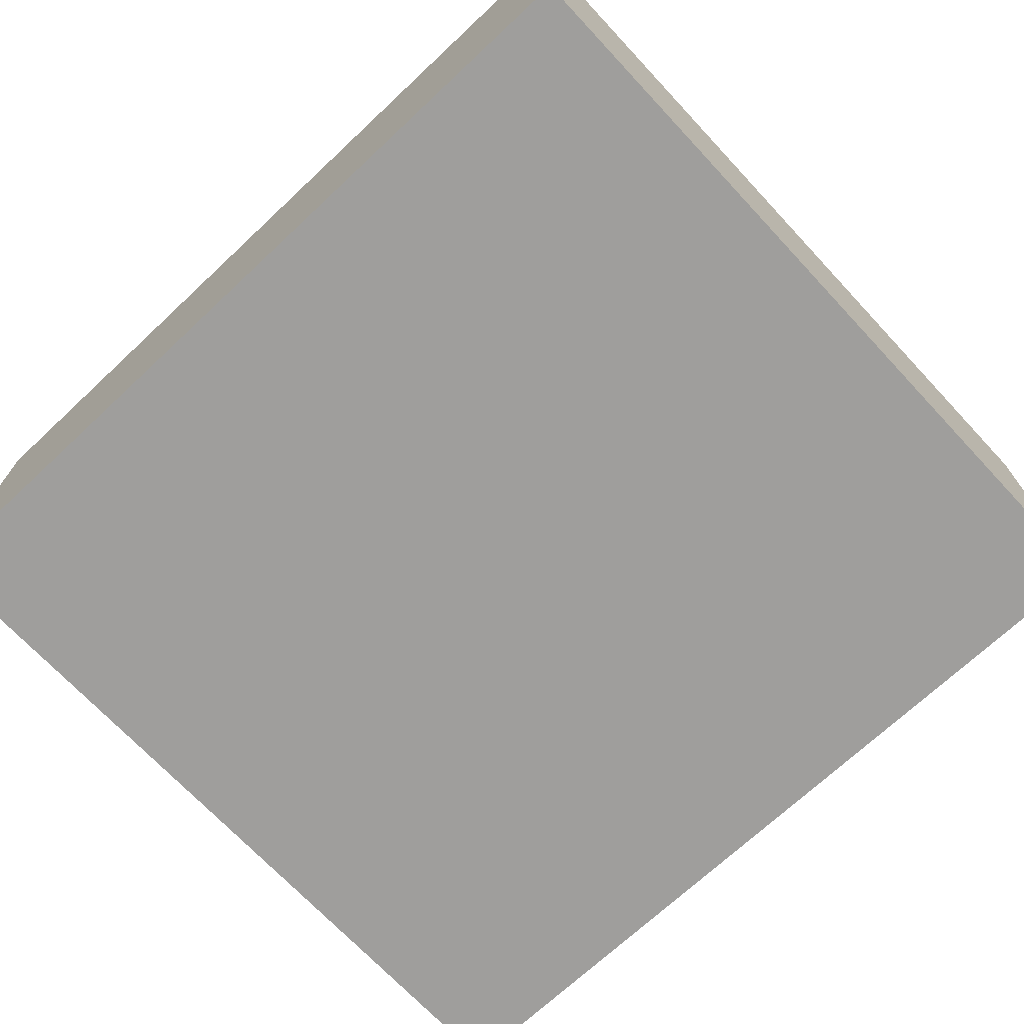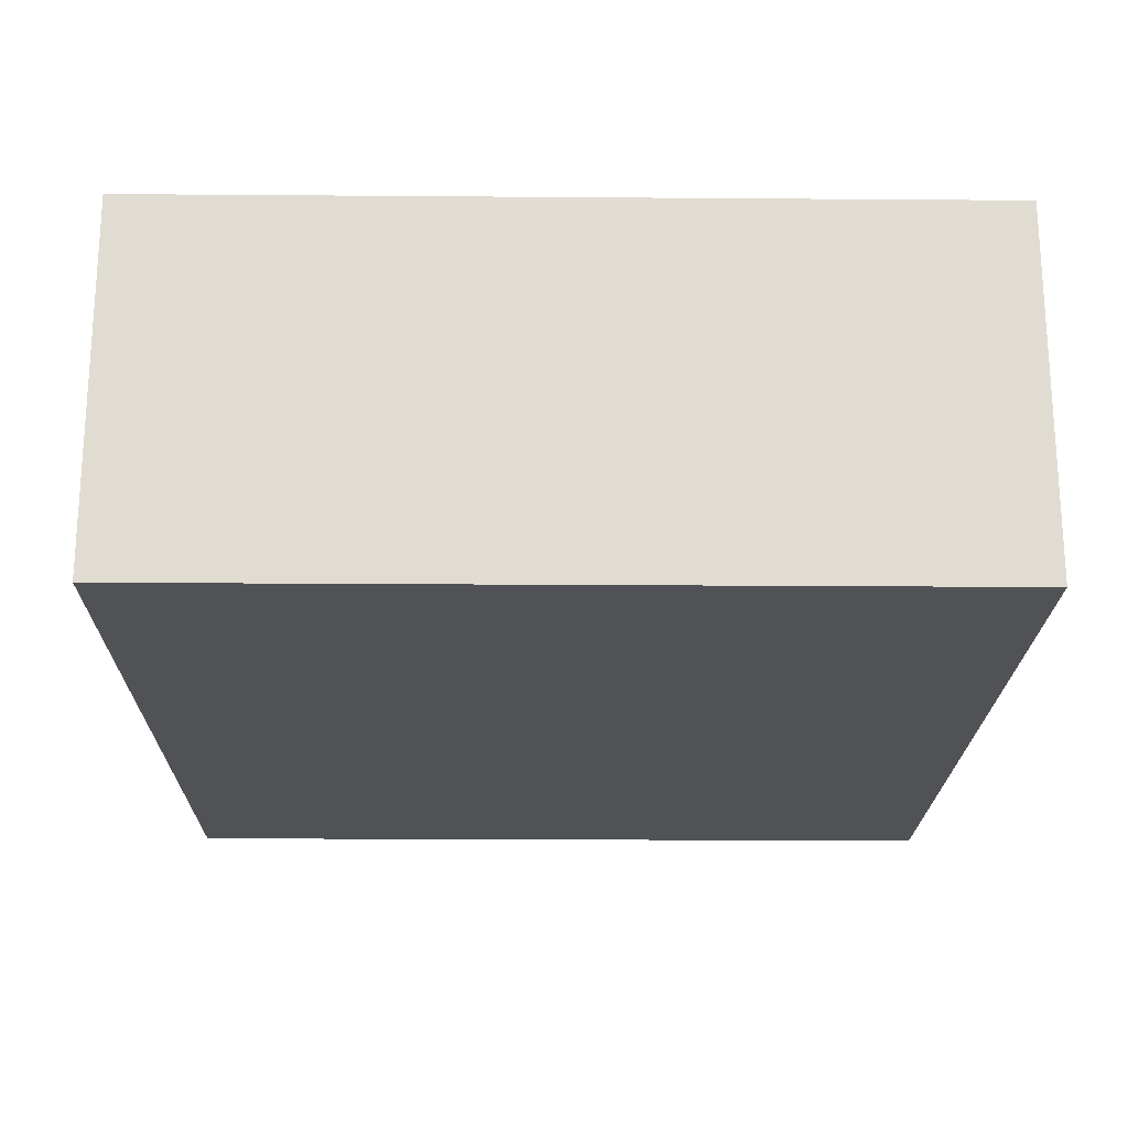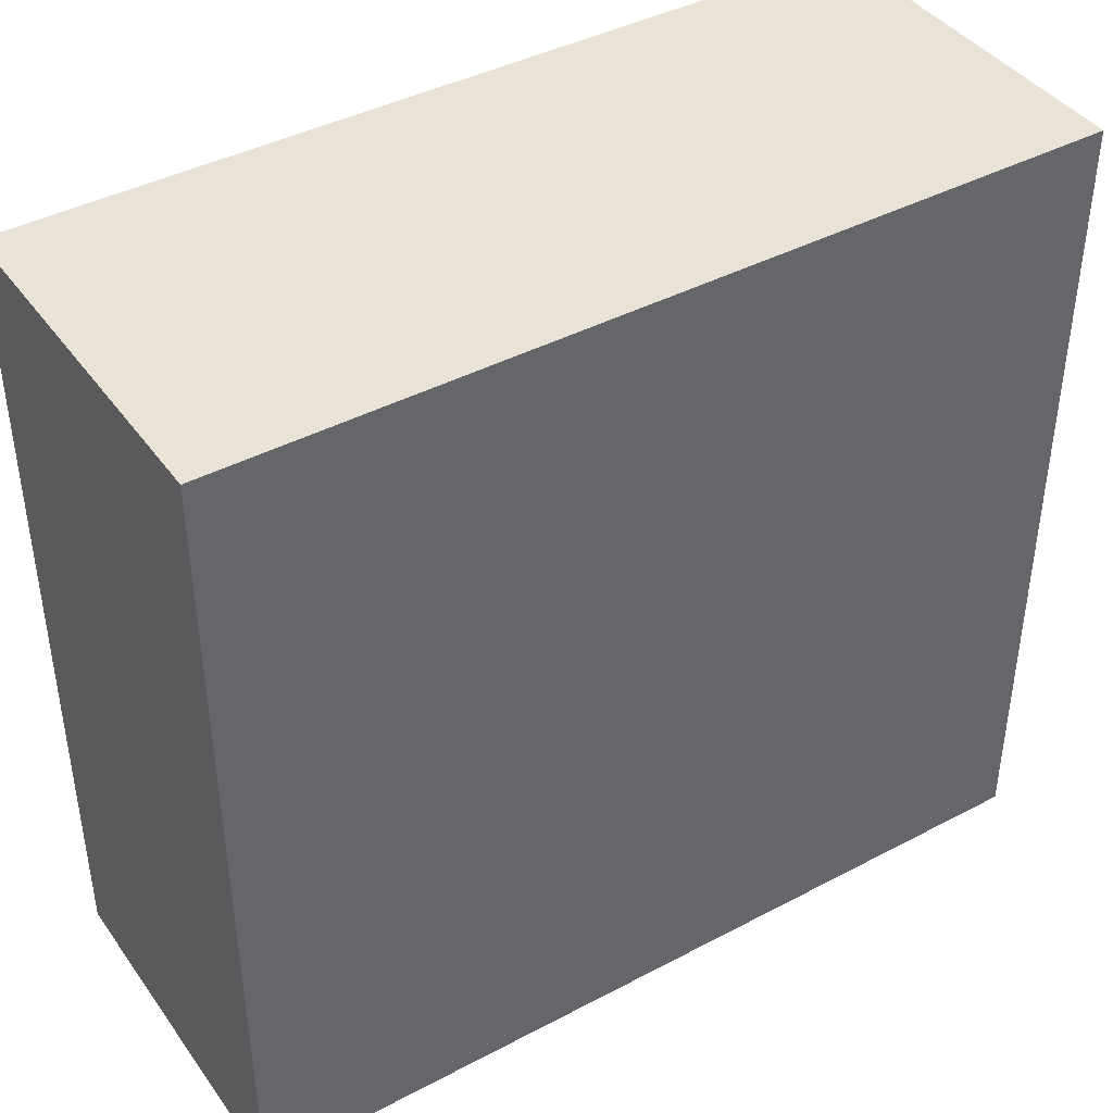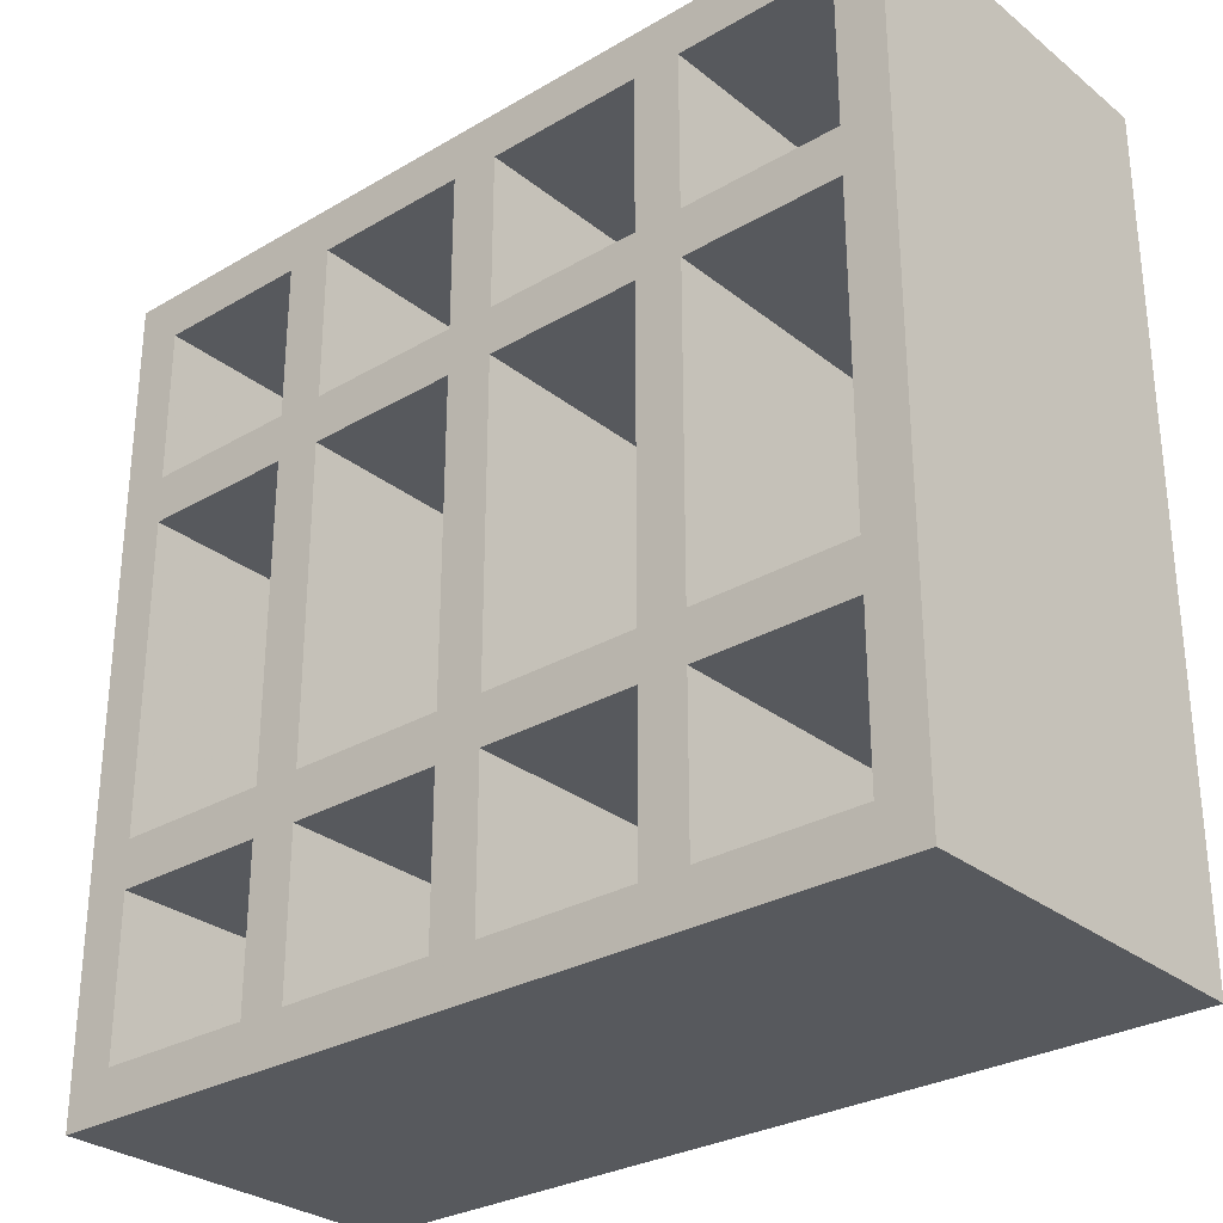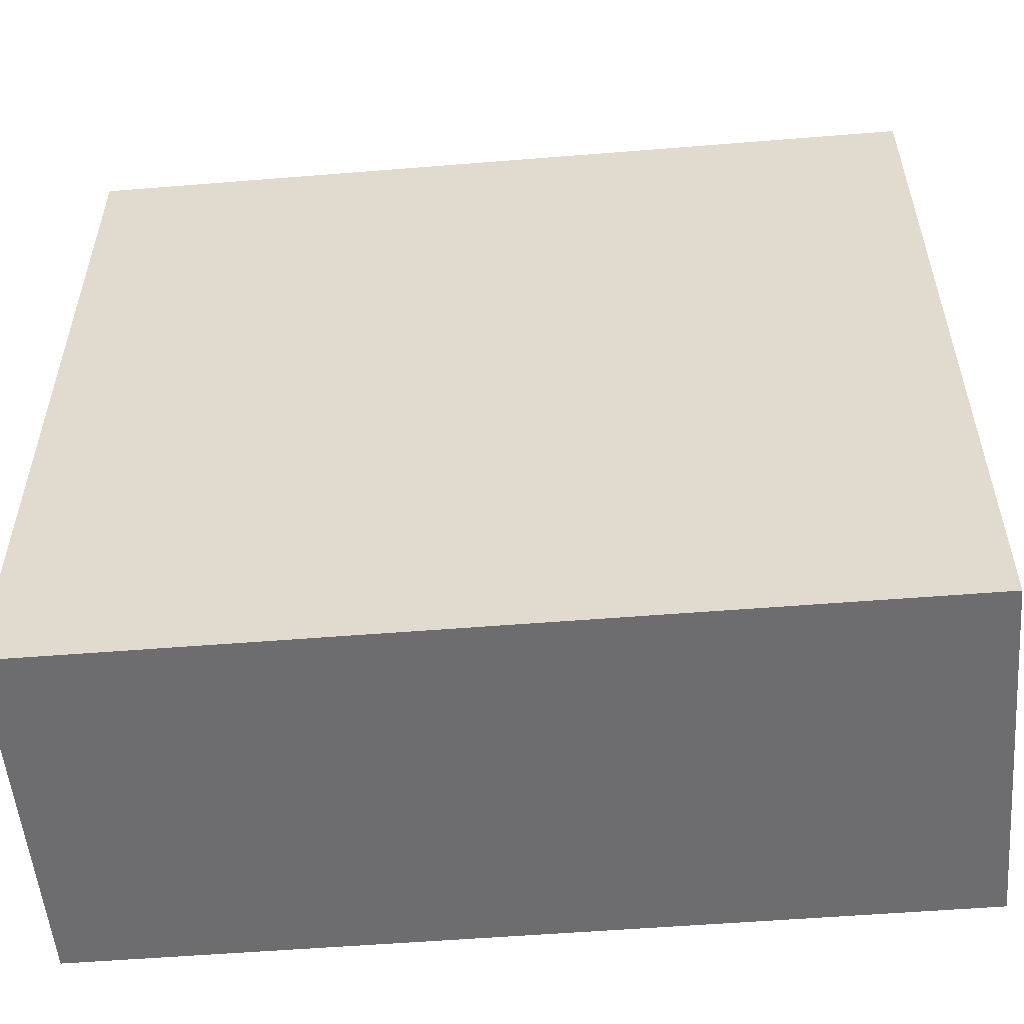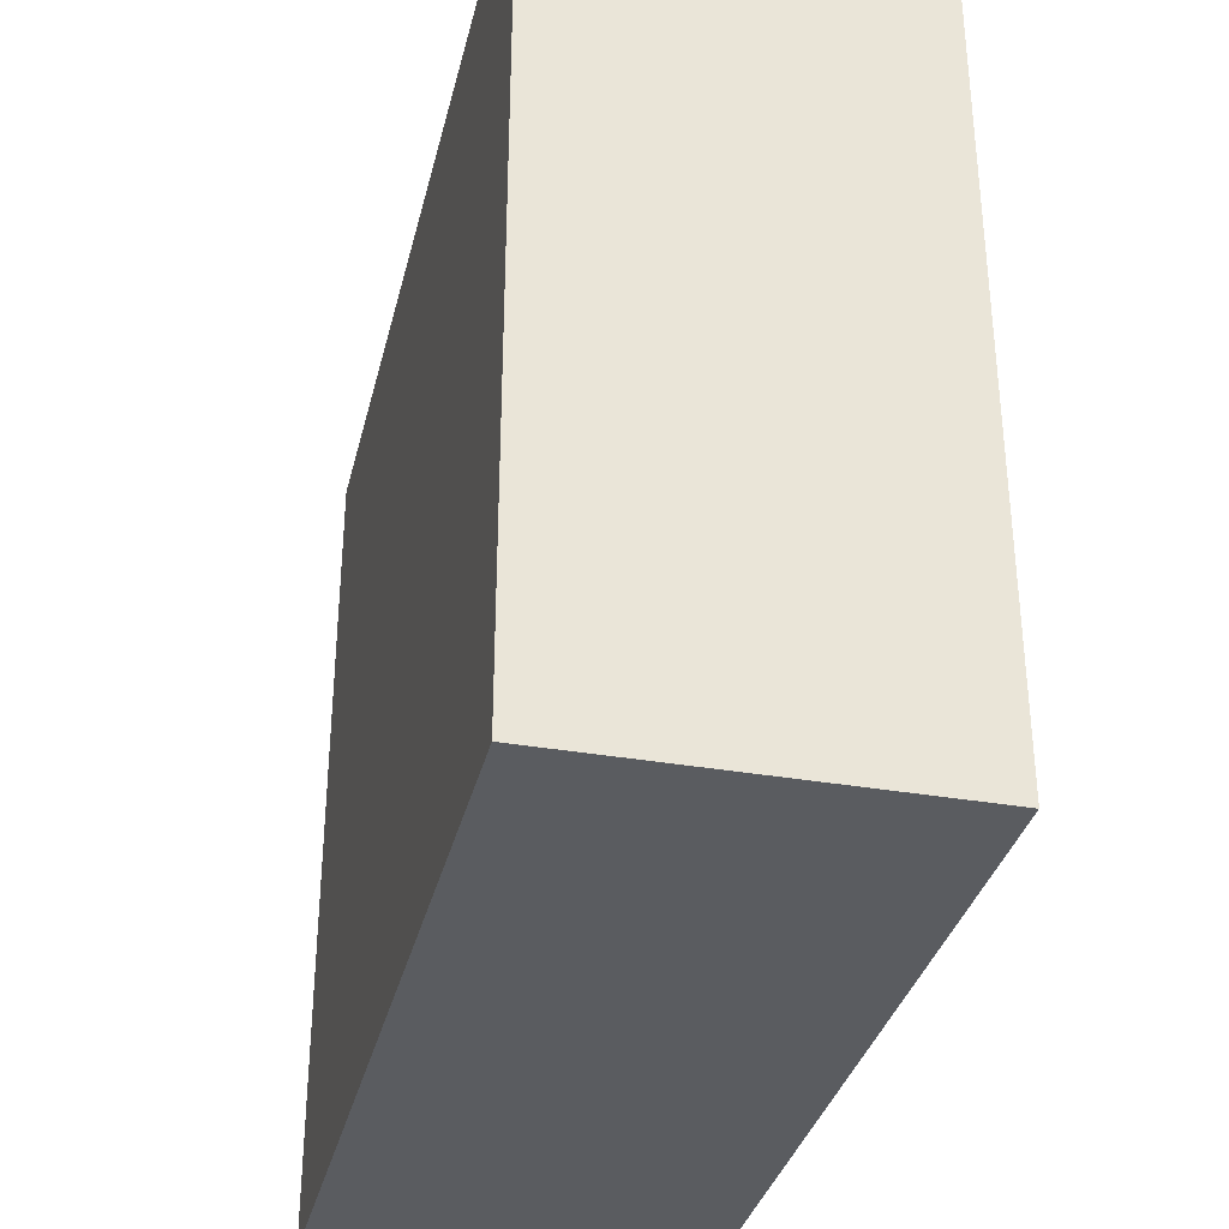
<metadata>
{"format":"obj","ext":"obj","renderer":"f3d","projection":"perspective","resolution":1024,"background":"white","views":[{"elev":-70.9,"azim":43.1,"up":"+Z"},{"elev":-20.6,"azim":89.2,"up":"+Z"},{"elev":41.5,"azim":147.4,"up":"+Y"},{"elev":-29.3,"azim":40.8,"up":"+Y"},{"elev":-54.1,"azim":-175.1,"up":"+Y"},{"elev":-34.1,"azim":-103.3,"up":"+Y"}]}
</metadata>
<code>
v -11 10.4 4.6
v -11 -10.4 4.6
v 11 -10.4 4.6
v 11 10.4 4.6
v -11 10.4 -4.6
v -11 -10.4 -4.6
v 11 -10.4 -4.6
v 11 10.4 -4.6
v -9.8 -5.2 4.6
v -9.8 -9.2 4.6
v -5.8 -9.2 4.6
v -5.8 -5.2 4.6
v -9.8 -5.2 -2.9
v -9.8 -9.2 -2.9
v -5.8 -9.2 -2.9
v -5.8 -5.2 -2.9
v -4.6 -5.2 4.6
v -4.6 -9.2 4.6
v -0.6 -9.2 4.6
v -0.6 -5.2 4.6
v -4.6 -5.2 -2.9
v -4.6 -9.2 -2.9
v -0.6 -9.2 -2.9
v -0.6 -5.2 -2.9
v 0.6 -5.2 4.6
v 0.6 -9.2 4.6
v 4.6 -9.2 4.6
v 4.6 -5.2 4.6
v 0.6 -5.2 -2.9
v 0.6 -9.2 -2.9
v 4.6 -9.2 -2.9
v 4.6 -5.2 -2.9
v 5.8 -5.2 4.6
v 5.8 -9.2 4.6
v 9.8 -9.2 4.6
v 9.8 -5.2 4.6
v 5.8 -5.2 -2.9
v 5.8 -9.2 -2.9
v 9.8 -9.2 -2.9
v 9.8 -5.2 -2.9
v -9.8 4 4.6
v -9.8 -4 4.6
v -5.8 -4 4.6
v -5.8 4 4.6
v -9.8 4 -2.9
v -9.8 -4 -2.9
v -5.8 -4 -2.9
v -5.8 4 -2.9
v -4.6 4 4.6
v -4.6 -4 4.6
v -0.6 -4 4.6
v -0.6 4 4.6
v -4.6 4 -2.9
v -4.6 -4 -2.9
v -0.6 -4 -2.9
v -0.6 4 -2.9
v 0.6 4 4.6
v 0.6 -4 4.6
v 4.6 -4 4.6
v 4.6 4 4.6
v 0.6 4 -2.9
v 0.6 -4 -2.9
v 4.6 -4 -2.9
v 4.6 4 -2.9
v 5.8 4 4.6
v 5.8 -4 4.6
v 9.8 -4 4.6
v 9.8 4 4.6
v 5.8 4 -2.9
v 5.8 -4 -2.9
v 9.8 -4 -2.9
v 9.8 4 -2.9
v -9.8 9.2 4.6
v -9.8 5.2 4.6
v -5.8 5.2 4.6
v -5.8 9.2 4.6
v -9.8 9.2 -2.9
v -9.8 5.2 -2.9
v -5.8 5.2 -2.9
v -5.8 9.2 -2.9
v -4.6 9.2 4.6
v -4.6 5.2 4.6
v -0.6 5.2 4.6
v -0.6 9.2 4.6
v -4.6 9.2 -2.9
v -4.6 5.2 -2.9
v -0.6 5.2 -2.9
v -0.6 9.2 -2.9
v 0.6 9.2 4.6
v 0.6 5.2 4.6
v 4.6 5.2 4.6
v 4.6 9.2 4.6
v 0.6 9.2 -2.9
v 0.6 5.2 -2.9
v 4.6 5.2 -2.9
v 4.6 9.2 -2.9
v 5.8 9.2 4.6
v 5.8 5.2 4.6
v 9.8 5.2 4.6
v 9.8 9.2 4.6
v 5.8 9.2 -2.9
v 5.8 5.2 -2.9
v 9.8 5.2 -2.9
v 9.8 9.2 -2.9
f 2 1 5
f 2 5 6
f 7 8 4
f 7 4 3
f 1 4 8
f 1 8 5
f 2 6 7
f 2 7 3
f 6 5 8
f 6 8 7
f 10 14 13
f 10 13 9
f 15 11 12
f 15 12 16
f 10 11 15
f 10 15 14
f 9 13 16
f 9 16 12
f 14 15 16
f 14 16 13
f 18 22 21
f 18 21 17
f 23 19 20
f 23 20 24
f 18 19 23
f 18 23 22
f 17 21 24
f 17 24 20
f 22 23 24
f 22 24 21
f 26 30 29
f 26 29 25
f 31 27 28
f 31 28 32
f 26 27 31
f 26 31 30
f 25 29 32
f 25 32 28
f 30 31 32
f 30 32 29
f 34 38 37
f 34 37 33
f 39 35 36
f 39 36 40
f 34 35 39
f 34 39 38
f 33 37 40
f 33 40 36
f 38 39 40
f 38 40 37
f 42 46 45
f 42 45 41
f 47 43 44
f 47 44 48
f 42 43 47
f 42 47 46
f 41 45 48
f 41 48 44
f 46 47 48
f 46 48 45
f 50 54 53
f 50 53 49
f 55 51 52
f 55 52 56
f 50 51 55
f 50 55 54
f 49 53 56
f 49 56 52
f 54 55 56
f 54 56 53
f 58 62 61
f 58 61 57
f 63 59 60
f 63 60 64
f 58 59 63
f 58 63 62
f 57 61 64
f 57 64 60
f 62 63 64
f 62 64 61
f 66 70 69
f 66 69 65
f 71 67 68
f 71 68 72
f 66 67 71
f 66 71 70
f 65 69 72
f 65 72 68
f 70 71 72
f 70 72 69
f 74 78 77
f 74 77 73
f 79 75 76
f 79 76 80
f 74 75 79
f 74 79 78
f 73 77 80
f 73 80 76
f 78 79 80
f 78 80 77
f 82 86 85
f 82 85 81
f 87 83 84
f 87 84 88
f 82 83 87
f 82 87 86
f 81 85 88
f 81 88 84
f 86 87 88
f 86 88 85
f 90 94 93
f 90 93 89
f 95 91 92
f 95 92 96
f 90 91 95
f 90 95 94
f 89 93 96
f 89 96 92
f 94 95 96
f 94 96 93
f 98 102 101
f 98 101 97
f 103 99 100
f 103 100 104
f 98 99 103
f 98 103 102
f 97 101 104
f 97 104 100
f 102 103 104
f 102 104 101
f 42 9 12
f 42 12 43
f 50 17 20
f 50 20 51
f 58 25 28
f 58 28 59
f 66 33 36
f 66 36 67
f 74 41 44
f 74 44 75
f 82 49 52
f 82 52 83
f 90 57 60
f 90 60 91
f 98 65 68
f 98 68 99
f 12 11 18
f 12 18 17
f 44 43 50
f 44 50 49
f 76 75 82
f 76 82 81
f 20 19 26
f 20 26 25
f 52 51 58
f 52 58 57
f 84 83 90
f 84 90 89
f 28 27 34
f 28 34 33
f 60 59 66
f 60 66 65
f 92 91 98
f 92 98 97
f 43 12 17
f 43 17 50
f 51 20 25
f 51 25 58
f 59 28 33
f 59 33 66
f 75 44 49
f 75 49 82
f 83 52 57
f 83 57 90
f 91 60 65
f 91 65 98
f 2 10 9
f 2 9 42
f 2 42 41
f 2 41 74
f 2 74 73
f 2 73 1
f 1 73 76
f 1 76 81
f 1 81 84
f 1 84 89
f 1 89 92
f 1 92 97
f 1 97 100
f 1 100 4
f 4 100 99
f 4 99 68
f 4 68 67
f 4 67 36
f 4 36 35
f 4 35 3
f 3 35 34
f 3 34 27
f 3 27 26
f 3 26 19
f 3 19 18
f 3 18 11
f 3 11 10
f 3 10 2

</code>
